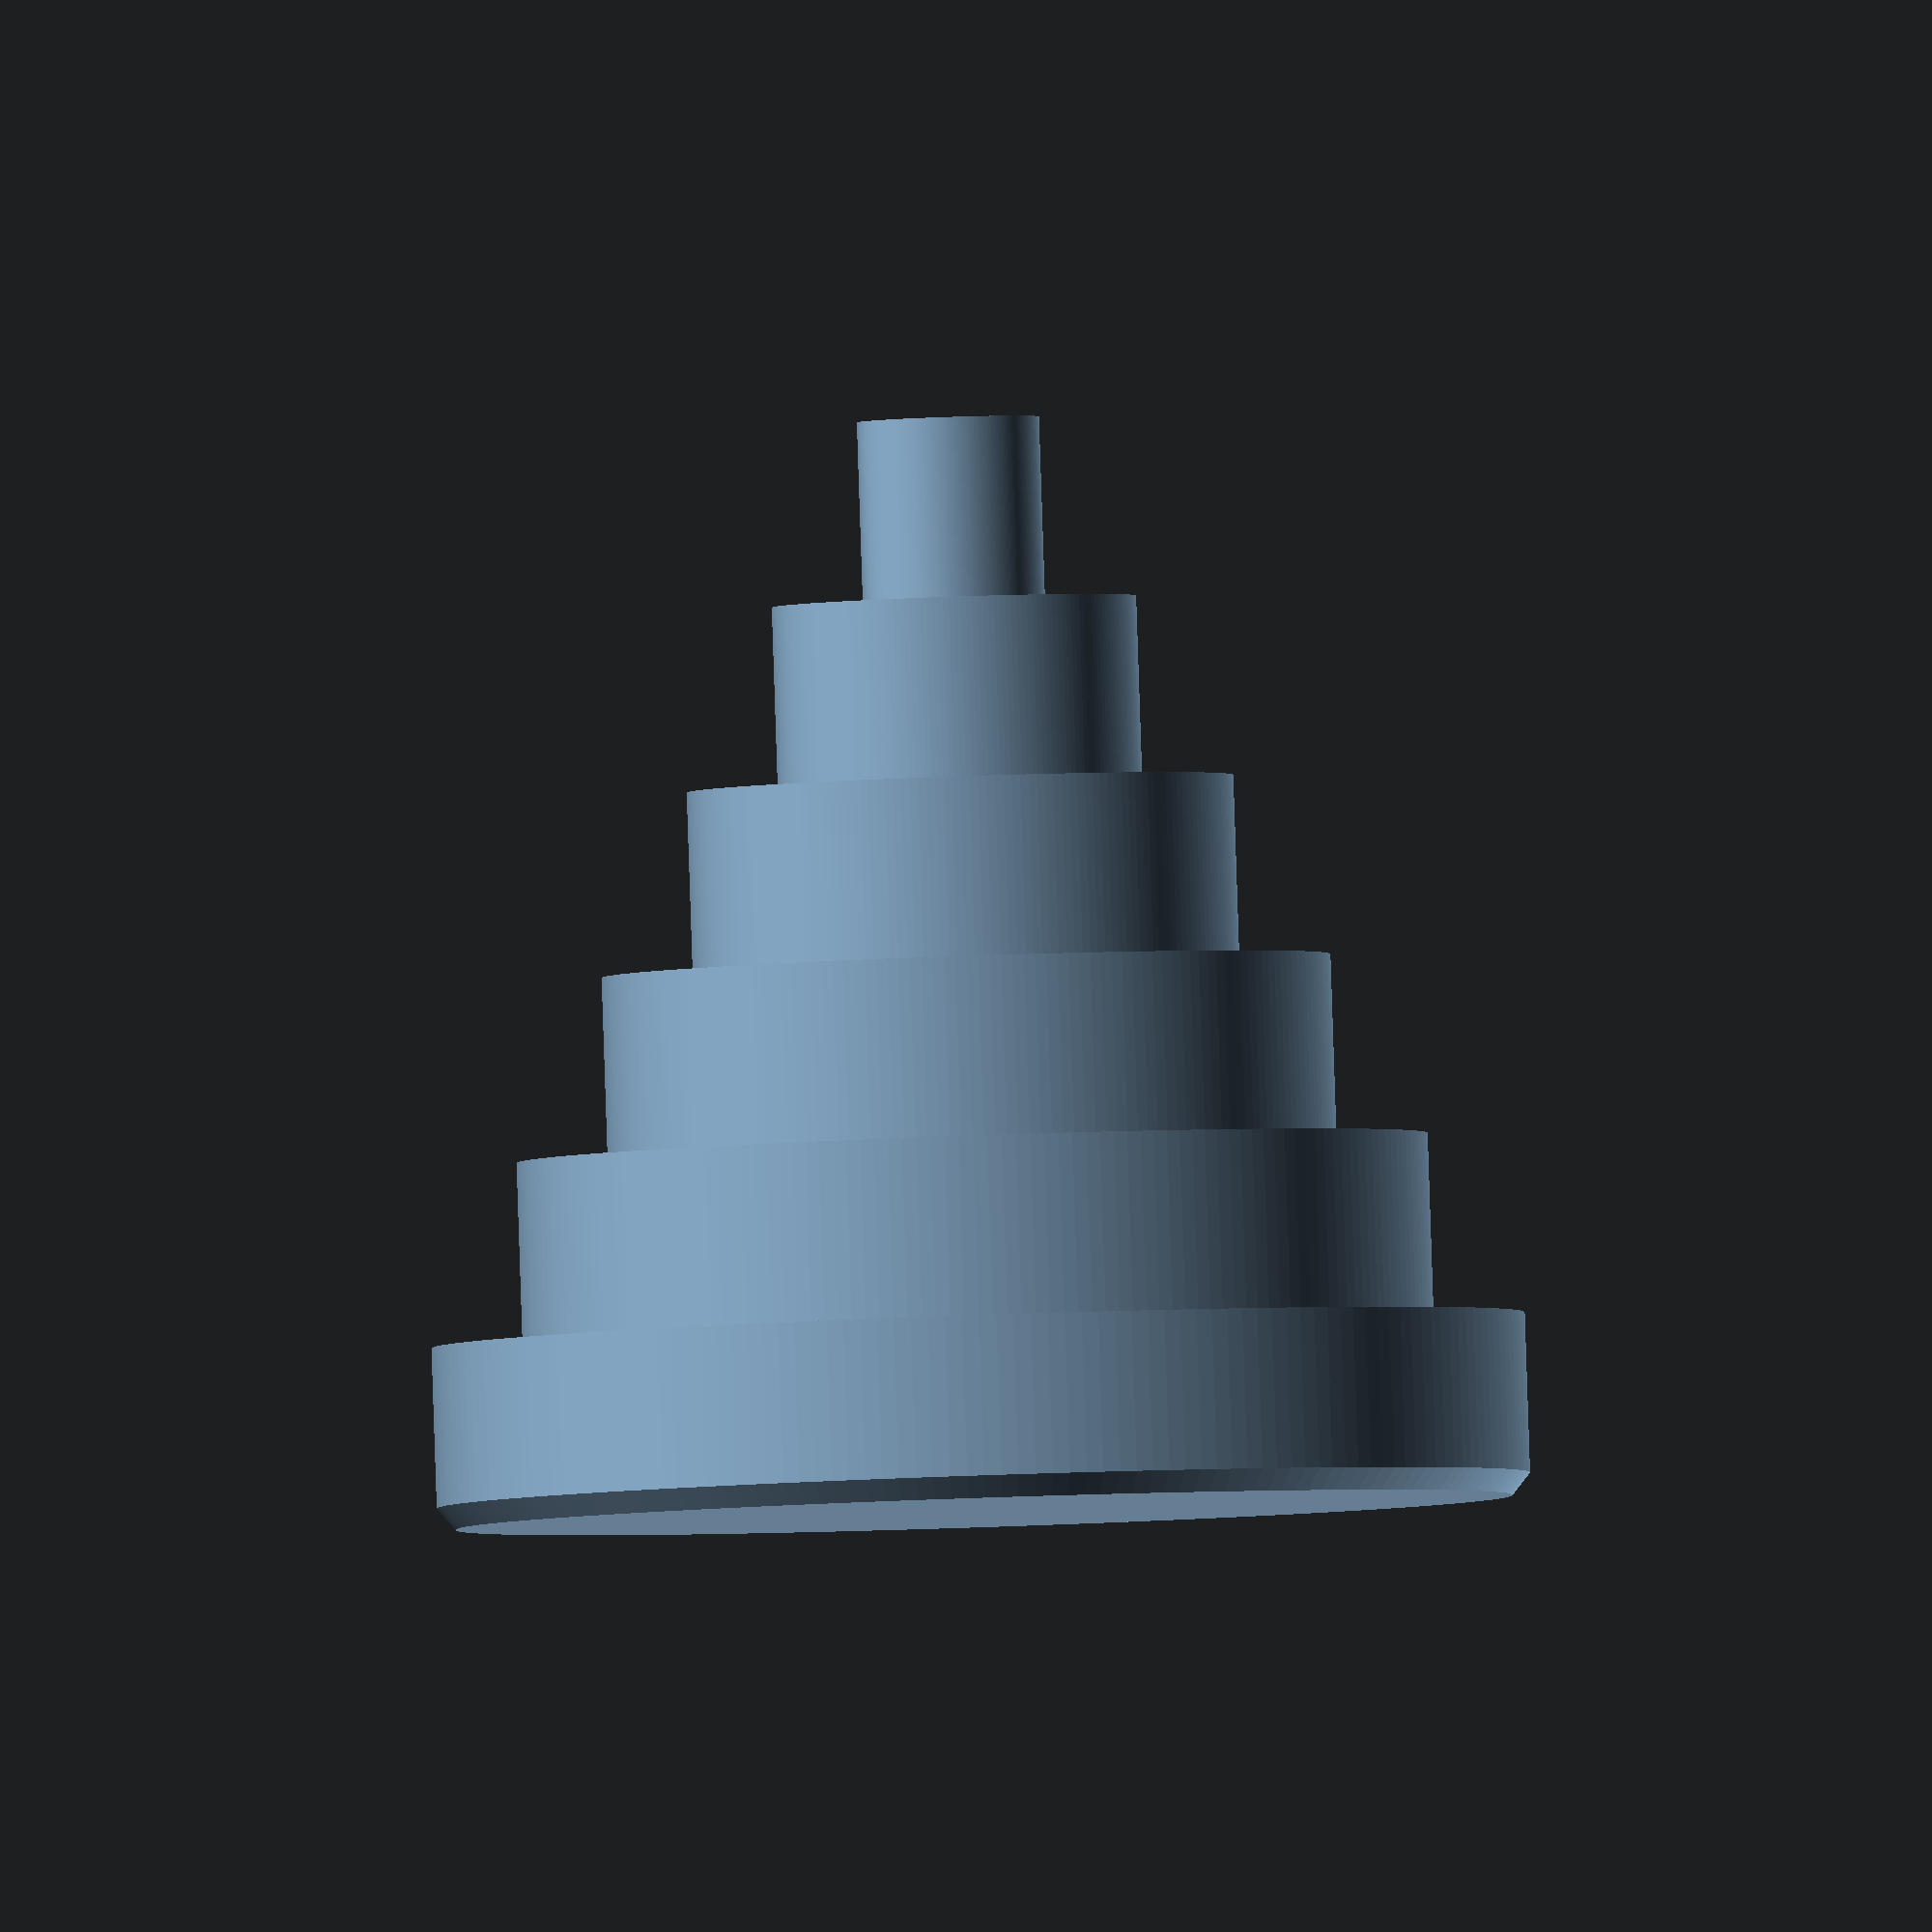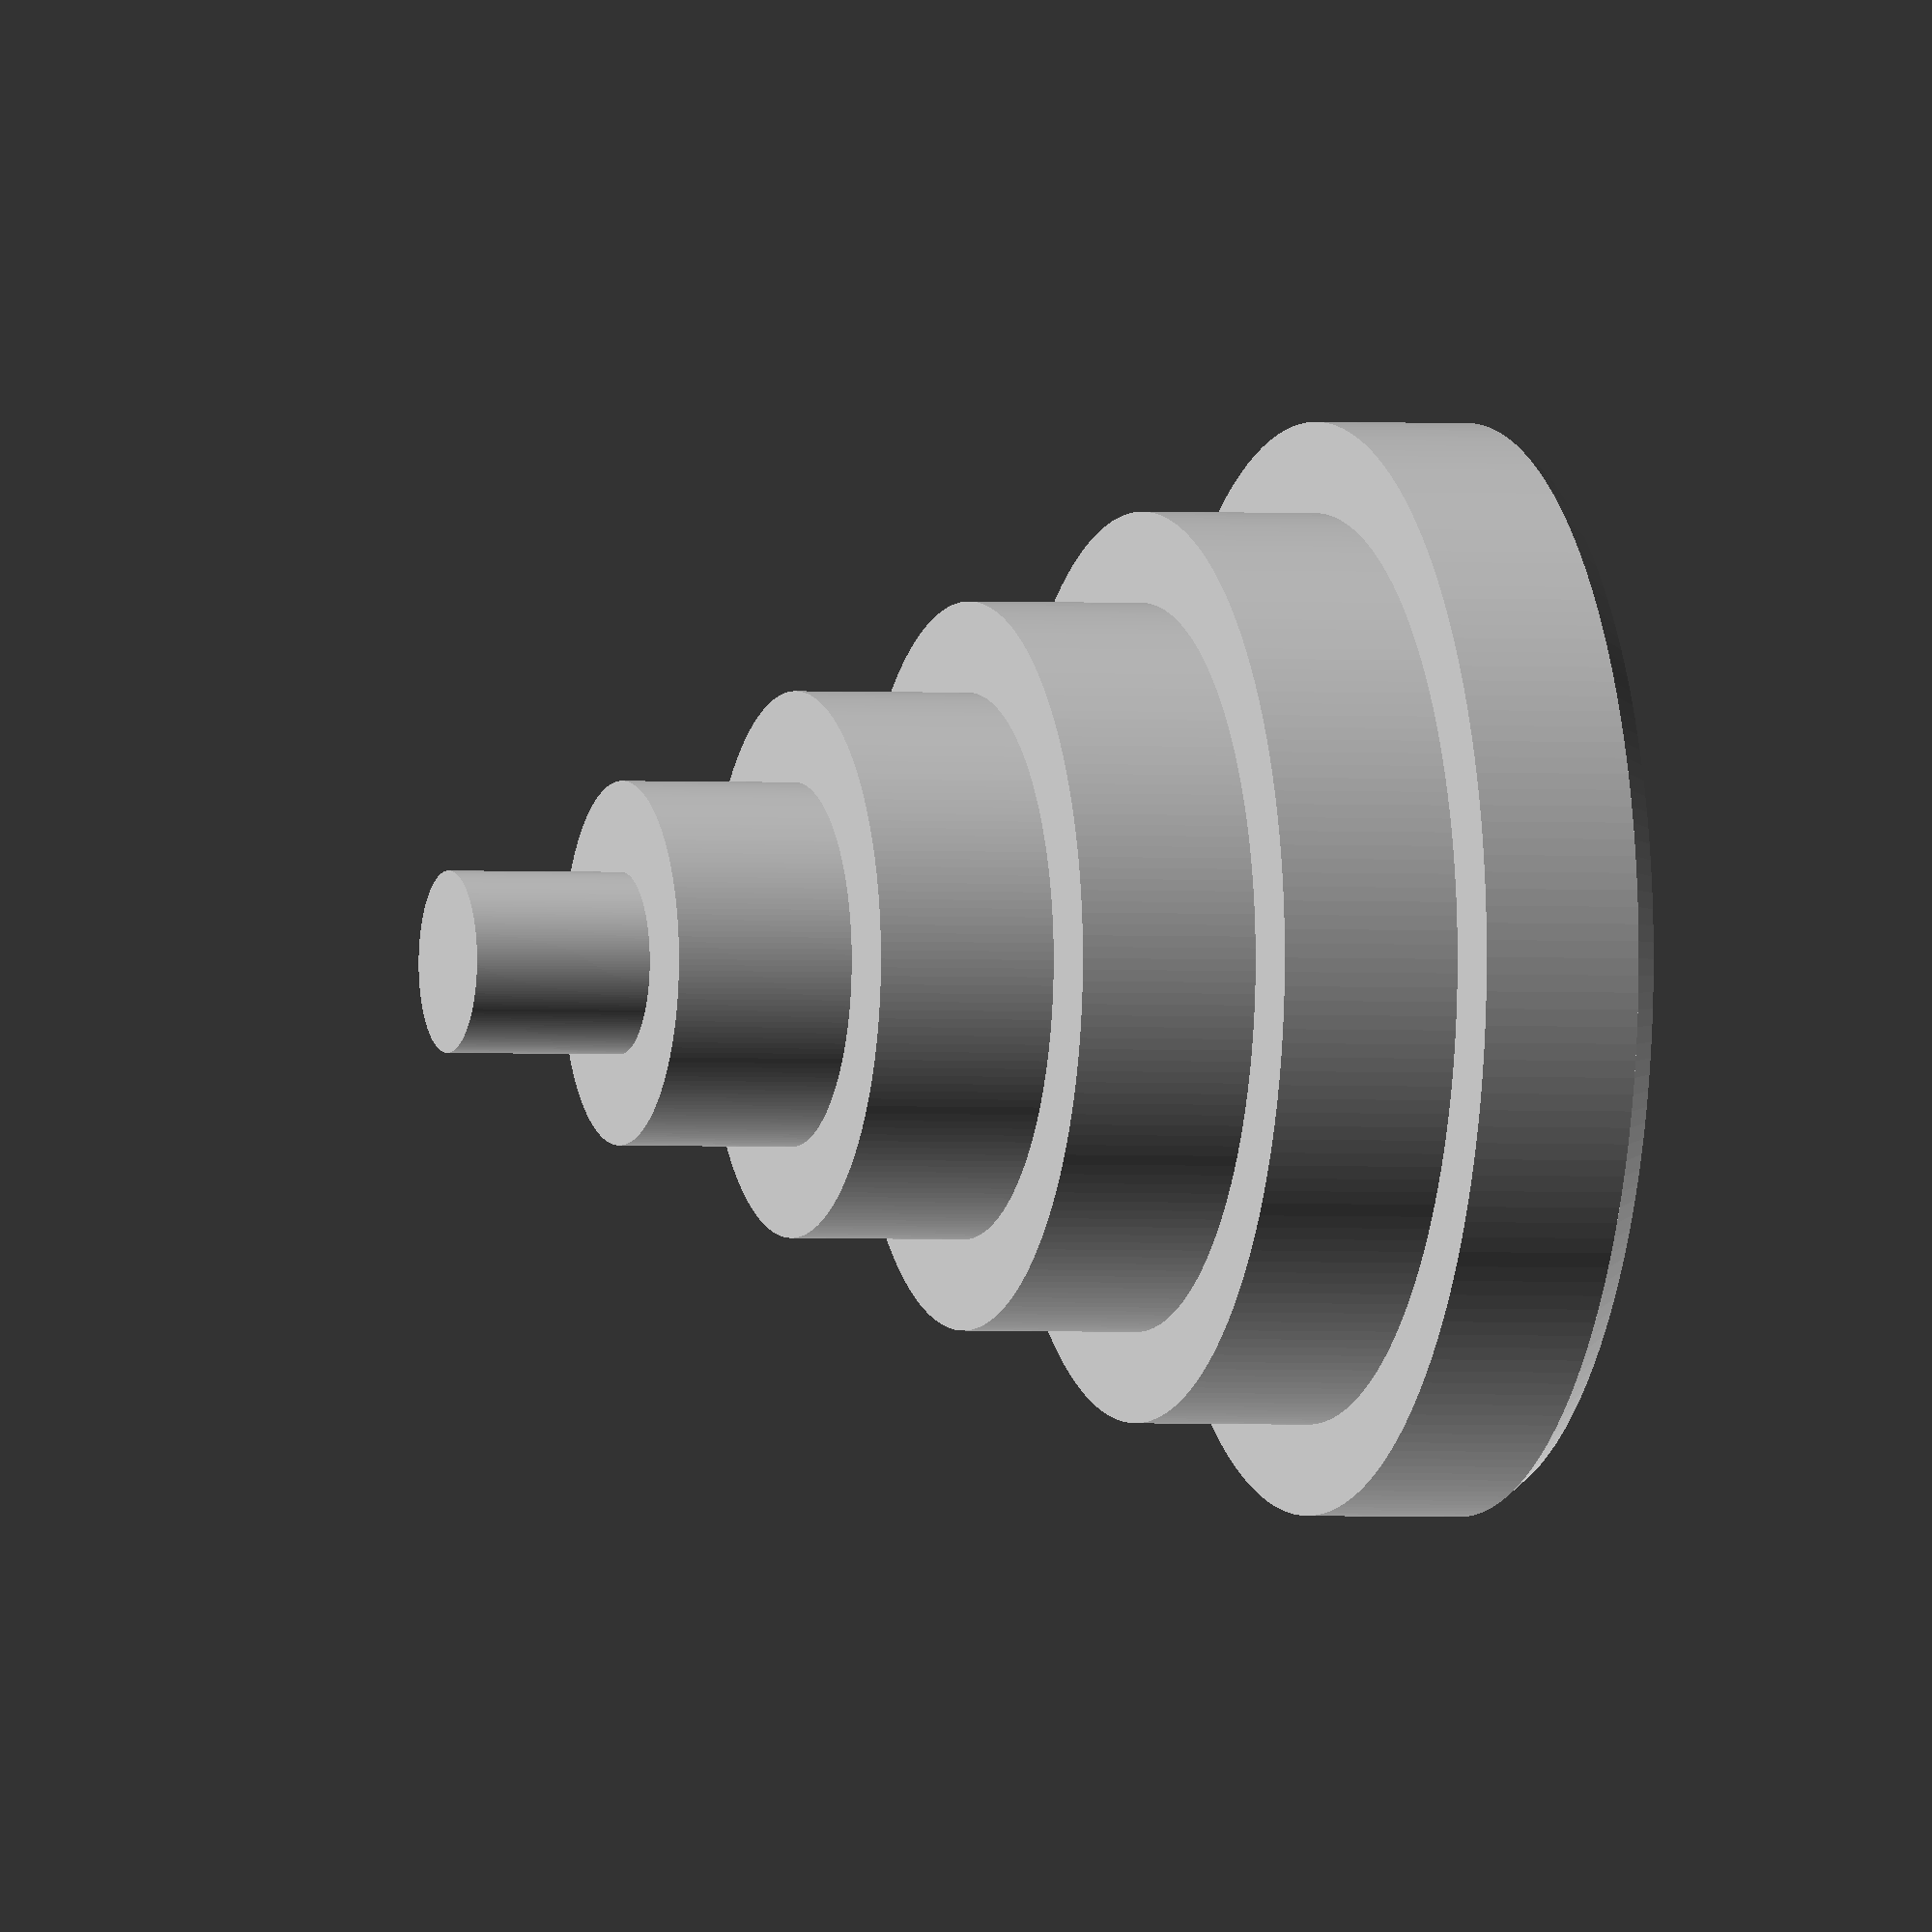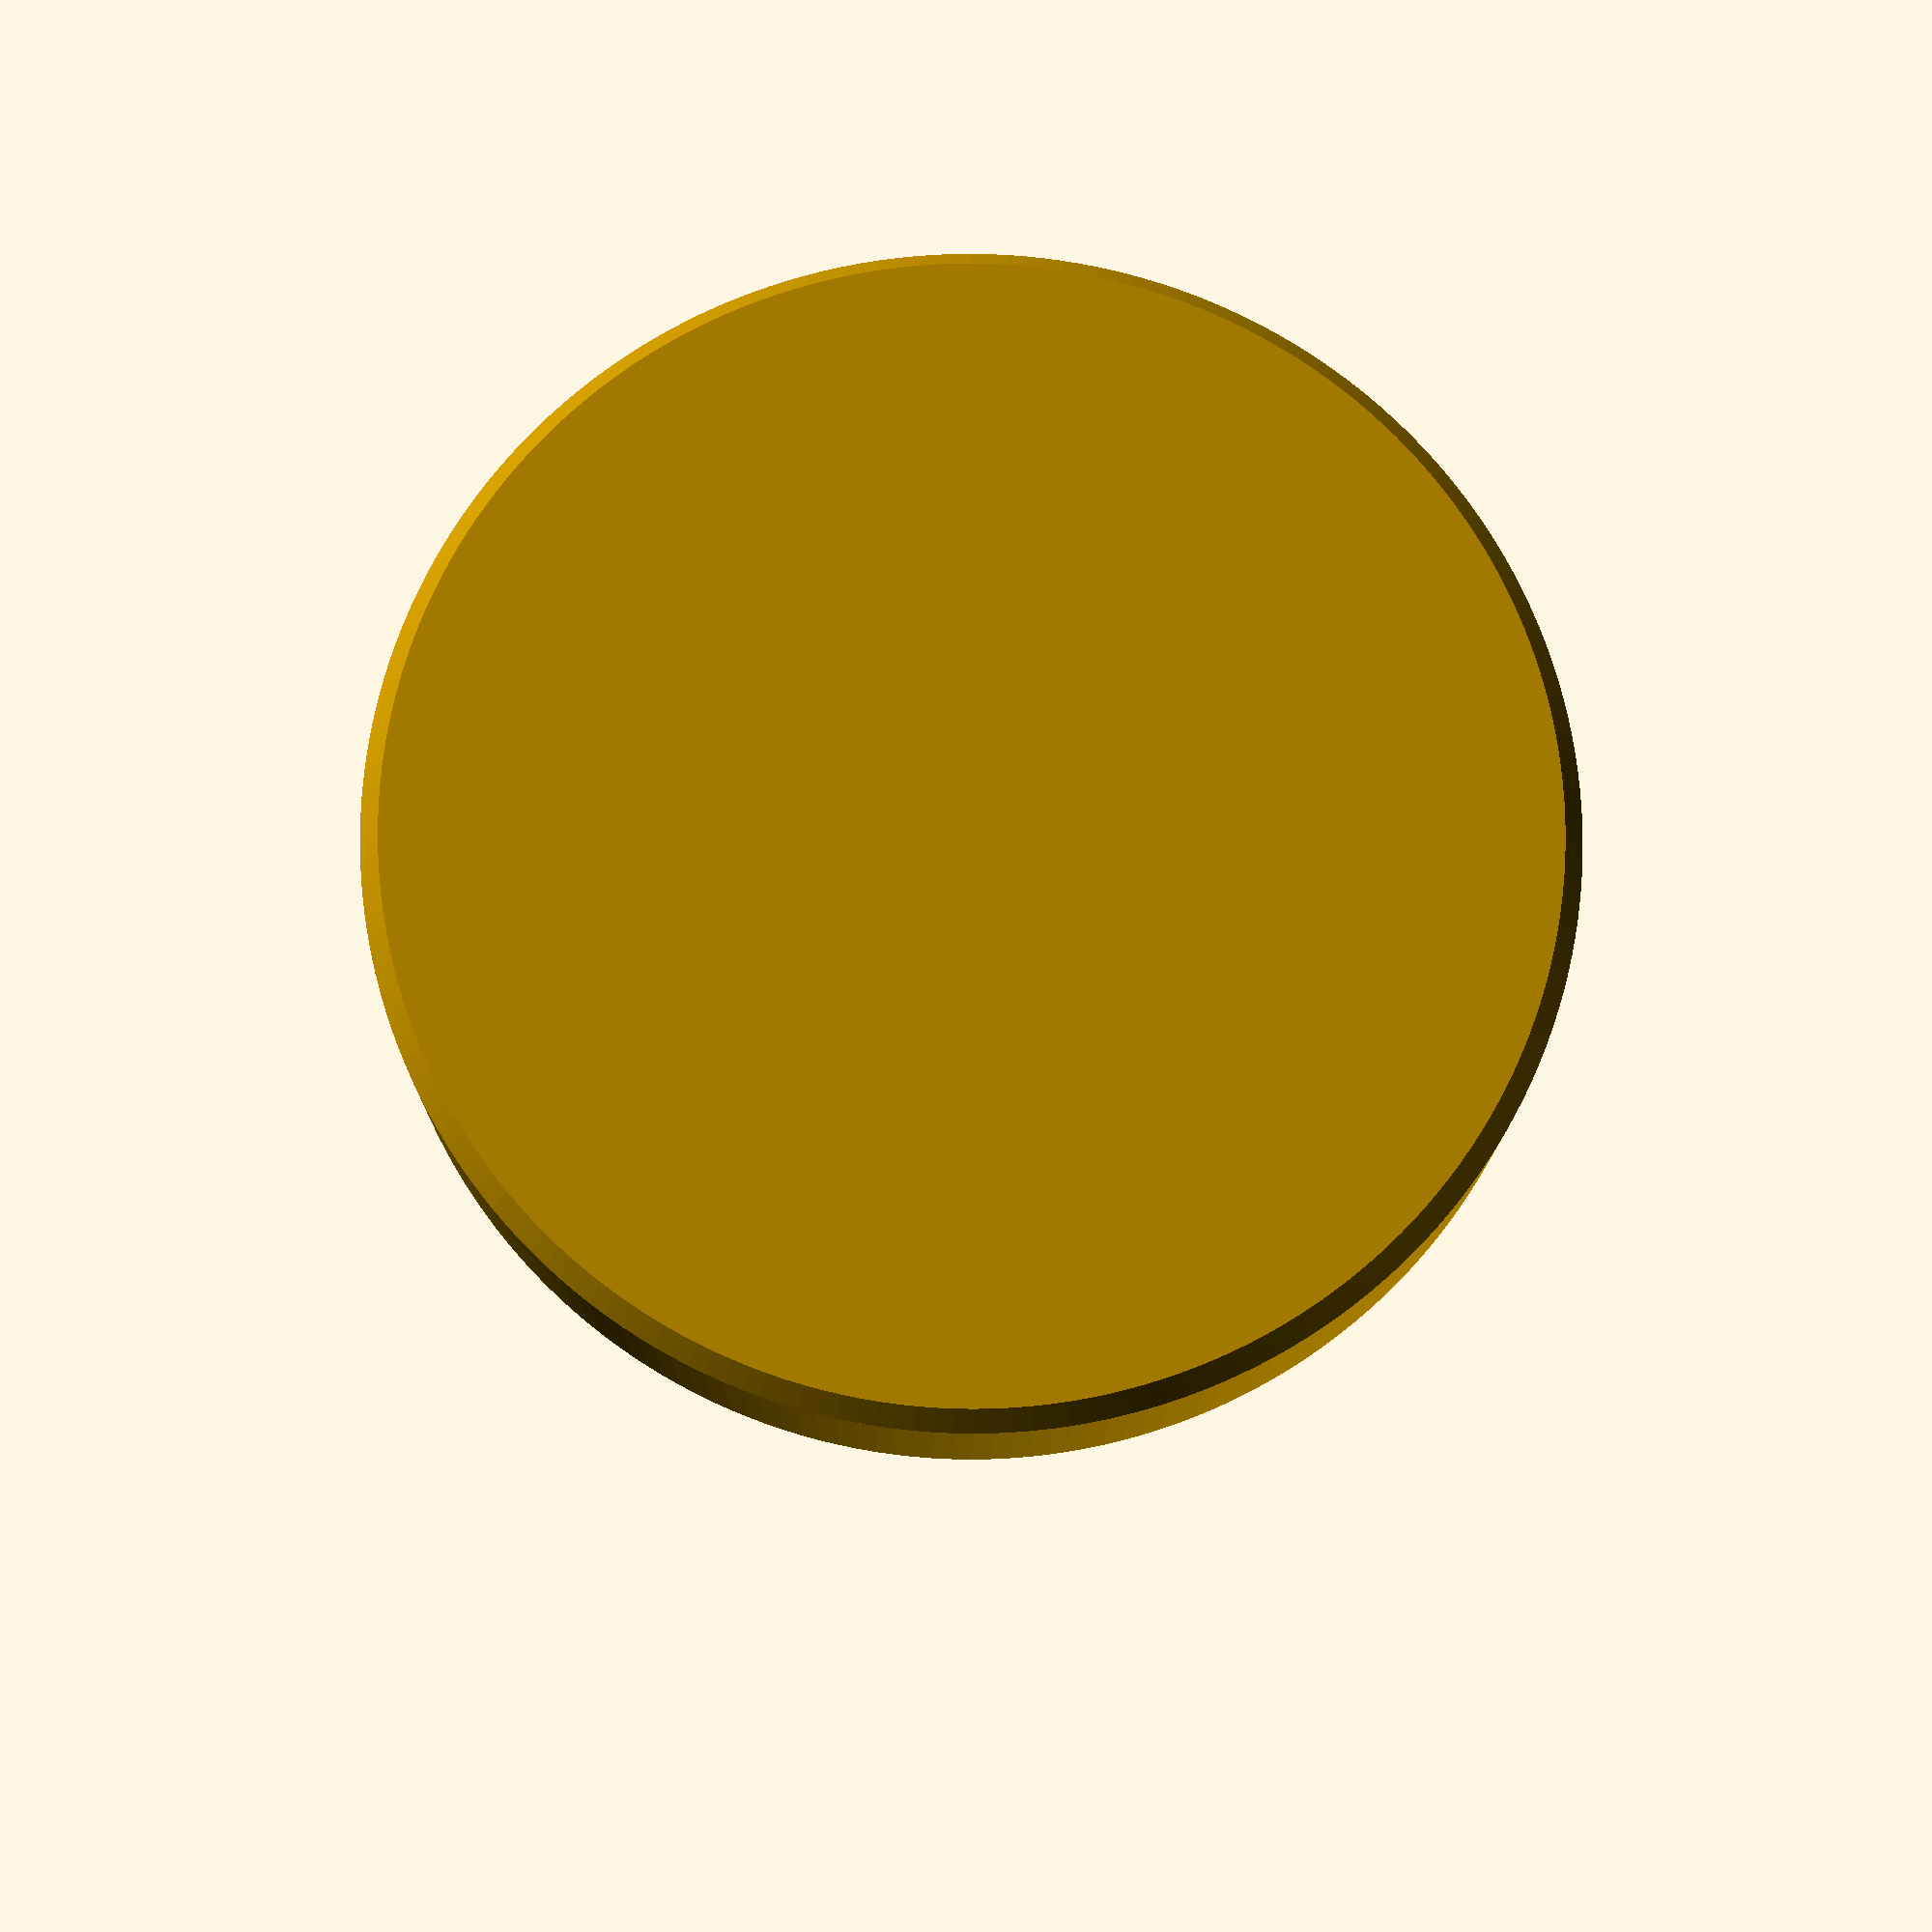
<openscad>
// OpenSCAD  test object for dimensional Accuracy Test
// Author : 5@xes

$fn = 200;

union () {
translate([0,0,0]) cylinder(0.6,14.5,15);
translate([0,0,0.6]) cylinder(4.4,15,15);
translate([0,0,5]) cylinder(5,12.5,12.5);
translate([0,0,10]) cylinder(5,10,10);
translate([0,0,15]) cylinder(5,7.5,7.5);
translate([0,0,20]) cylinder(5,5,5);
translate([0,0,25]) cylinder(5,2.5,2.5);
}
</openscad>
<views>
elev=91.6 azim=43.1 roll=1.9 proj=o view=solid
elev=1.4 azim=268.3 roll=71.3 proj=o view=wireframe
elev=13.8 azim=201.7 roll=179.4 proj=p view=wireframe
</views>
